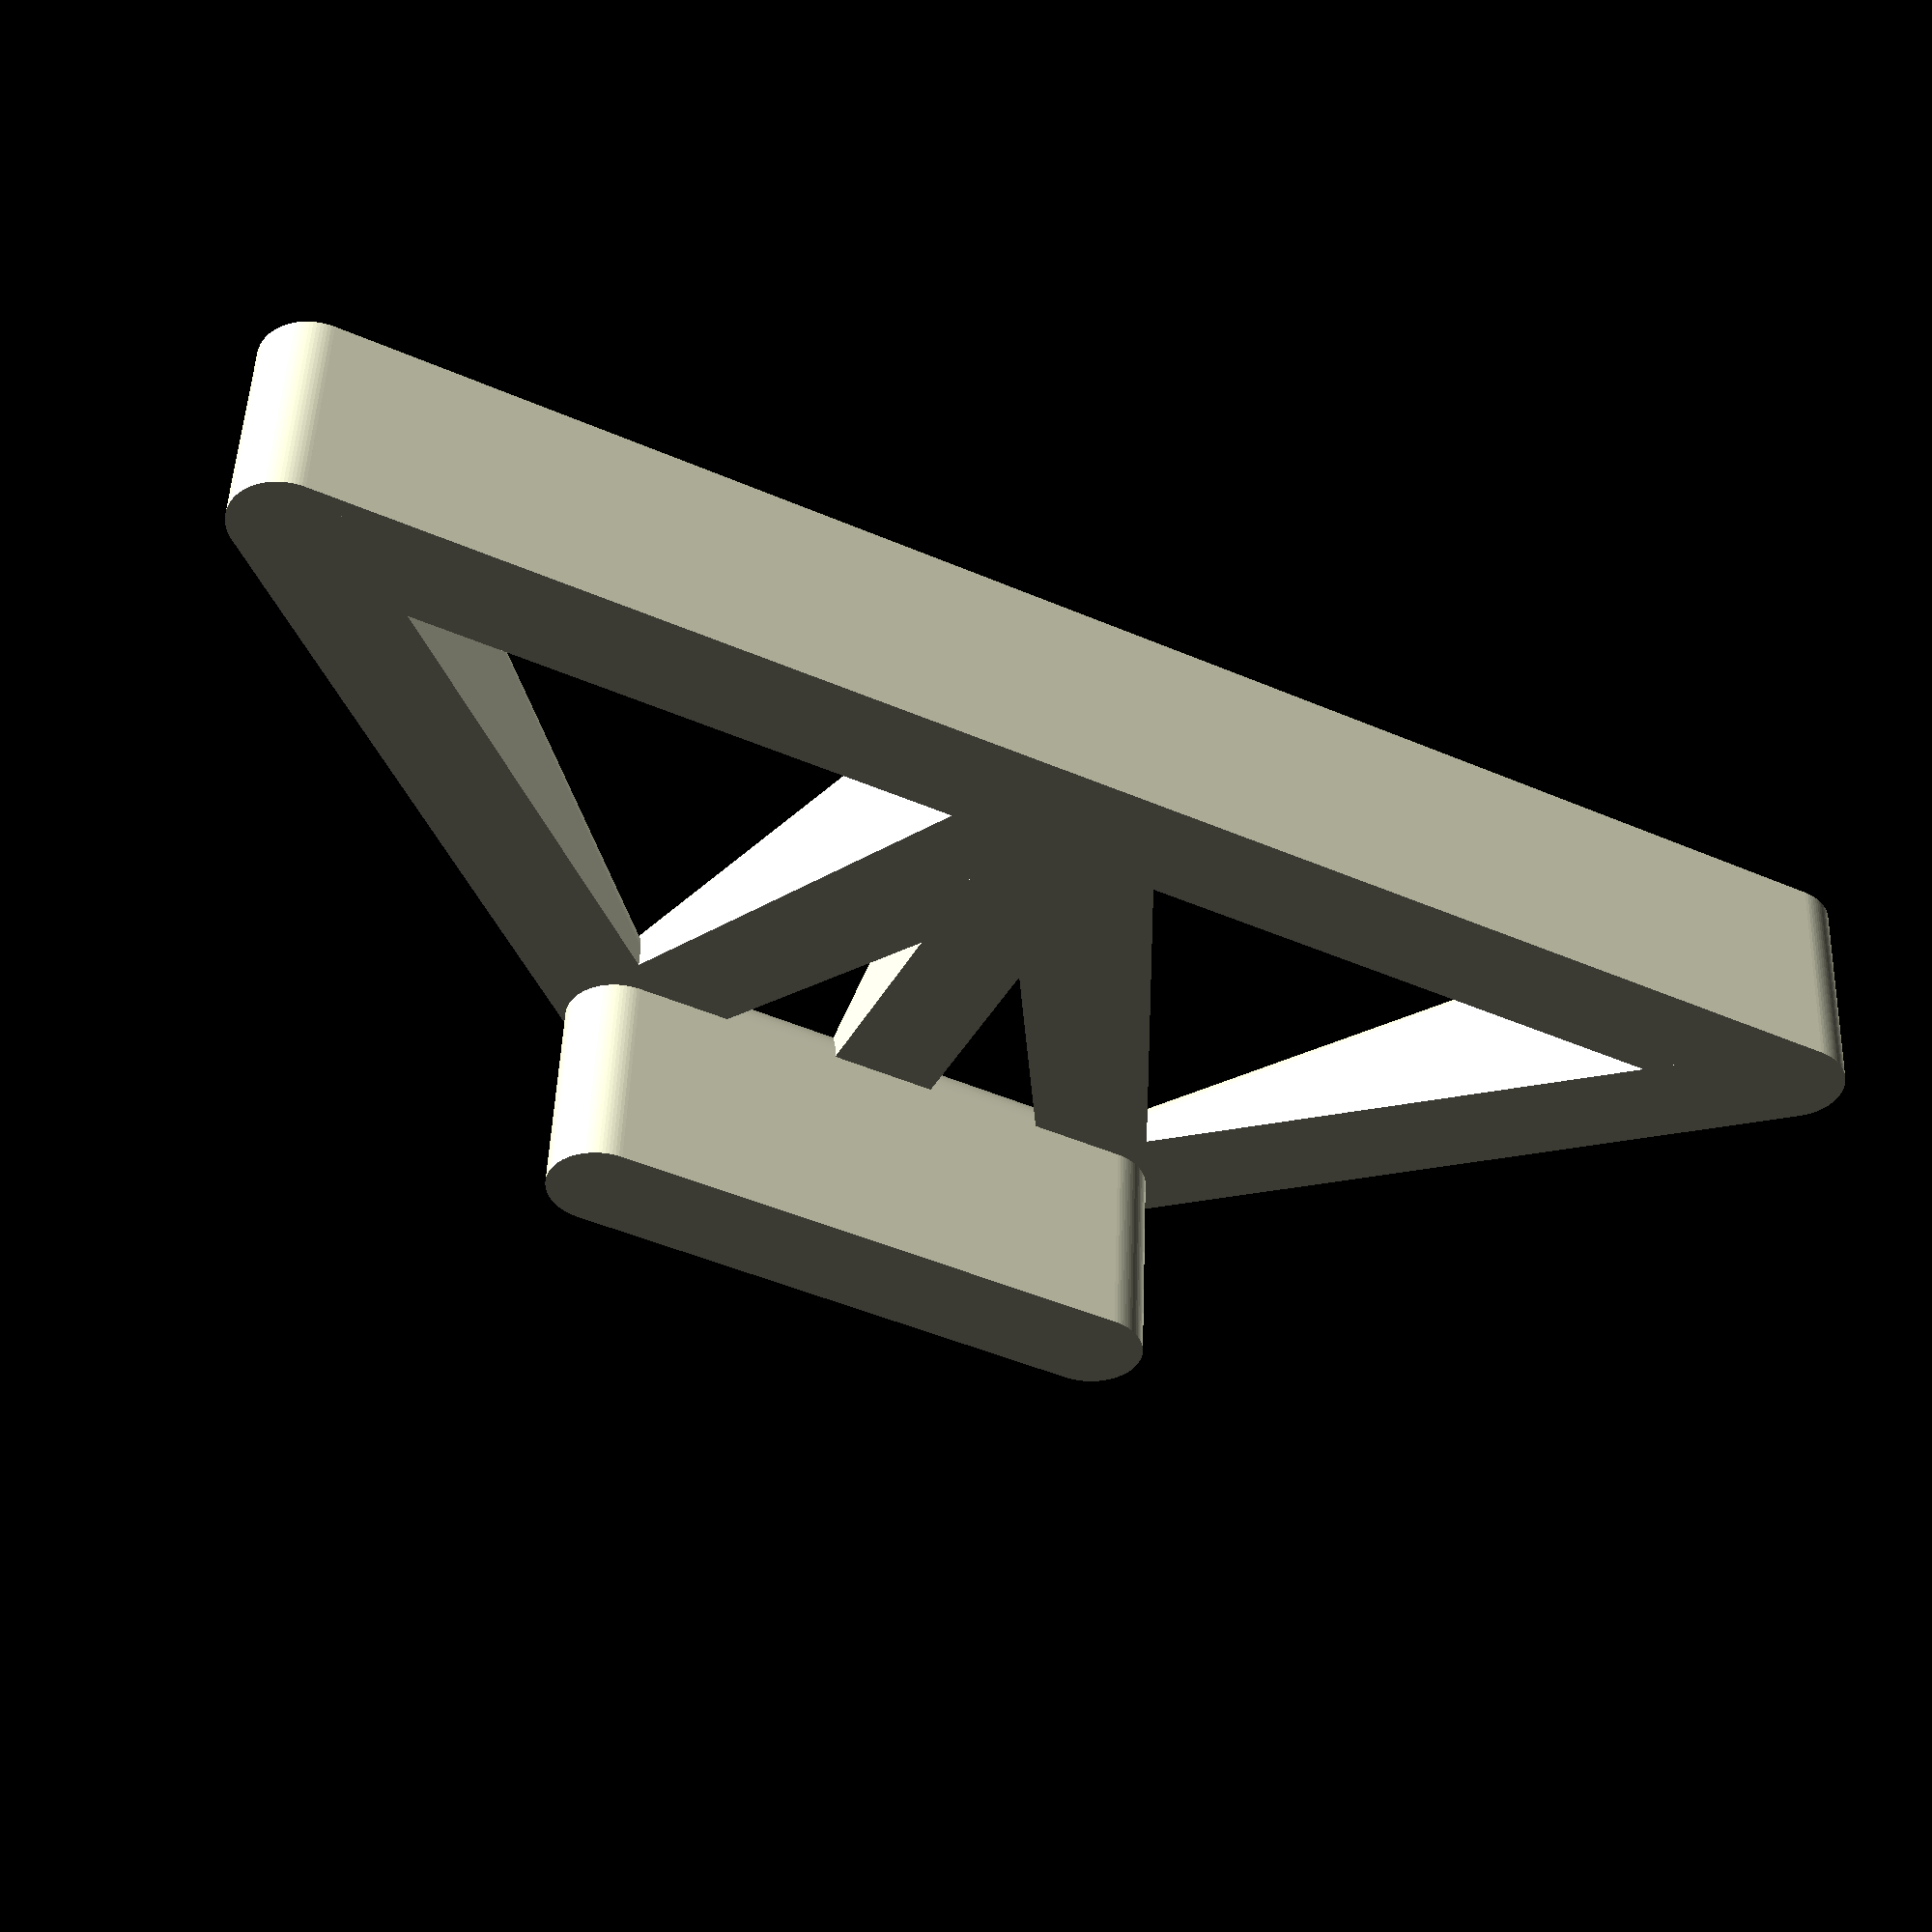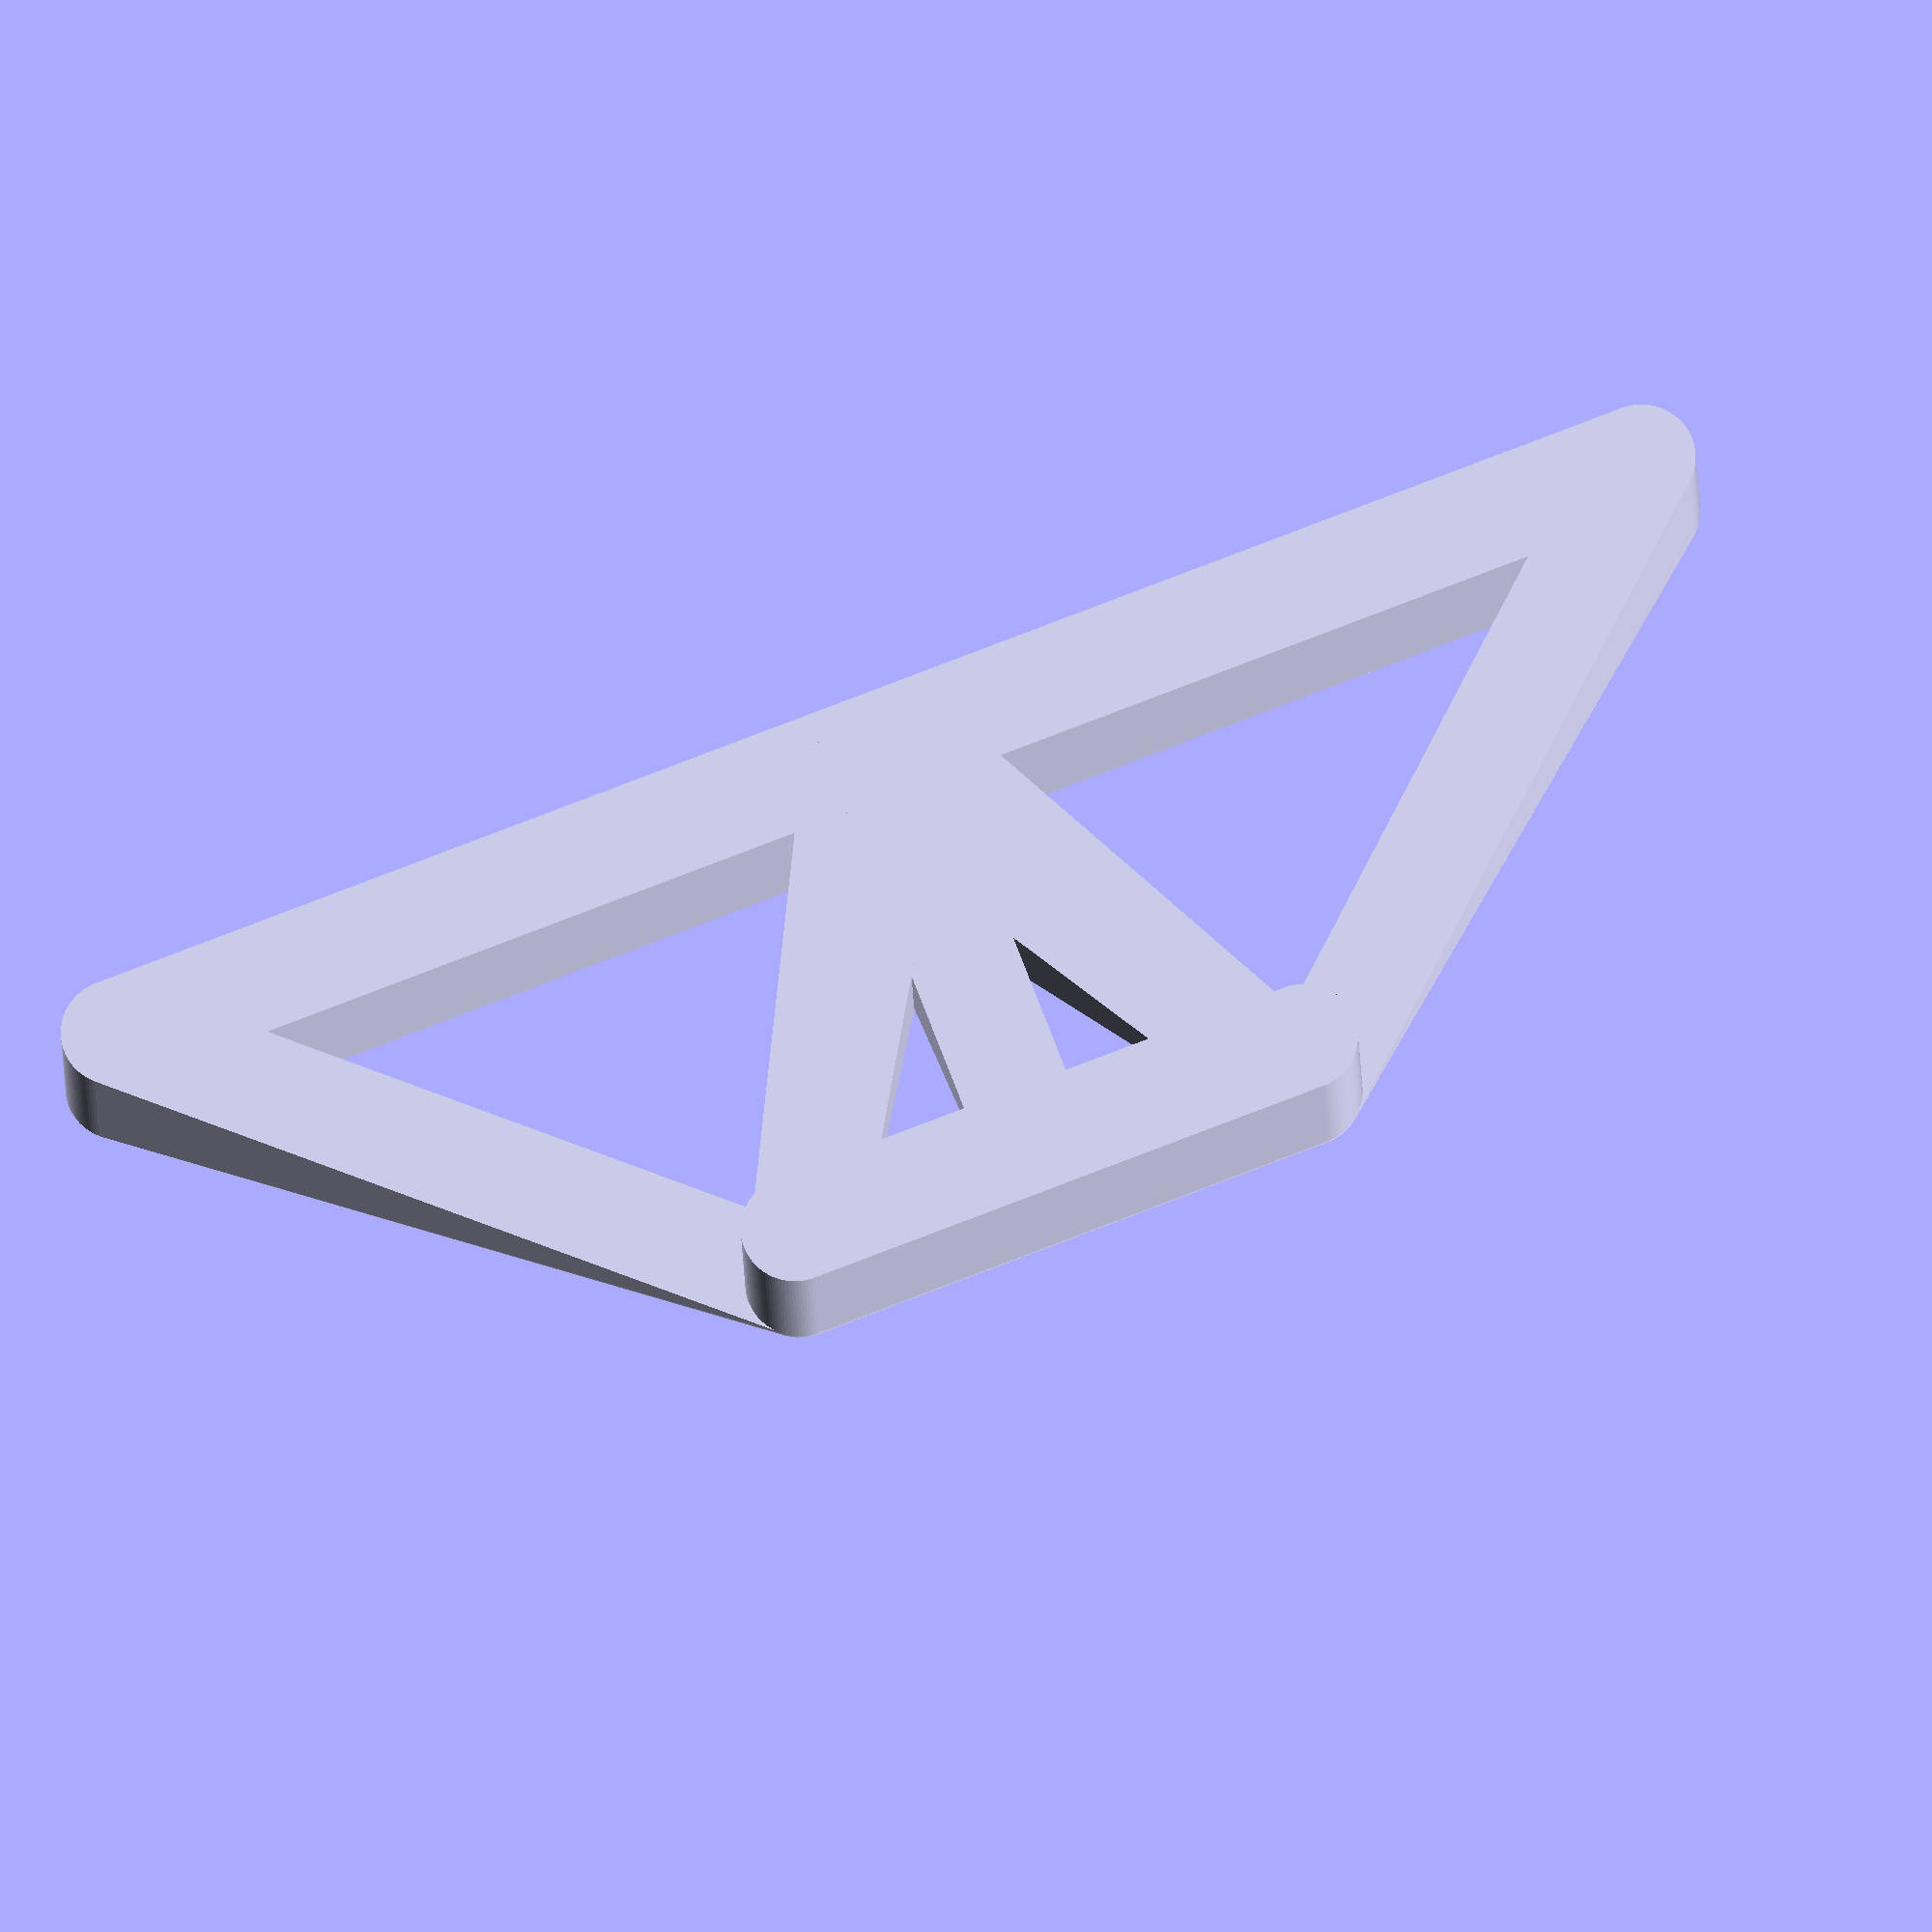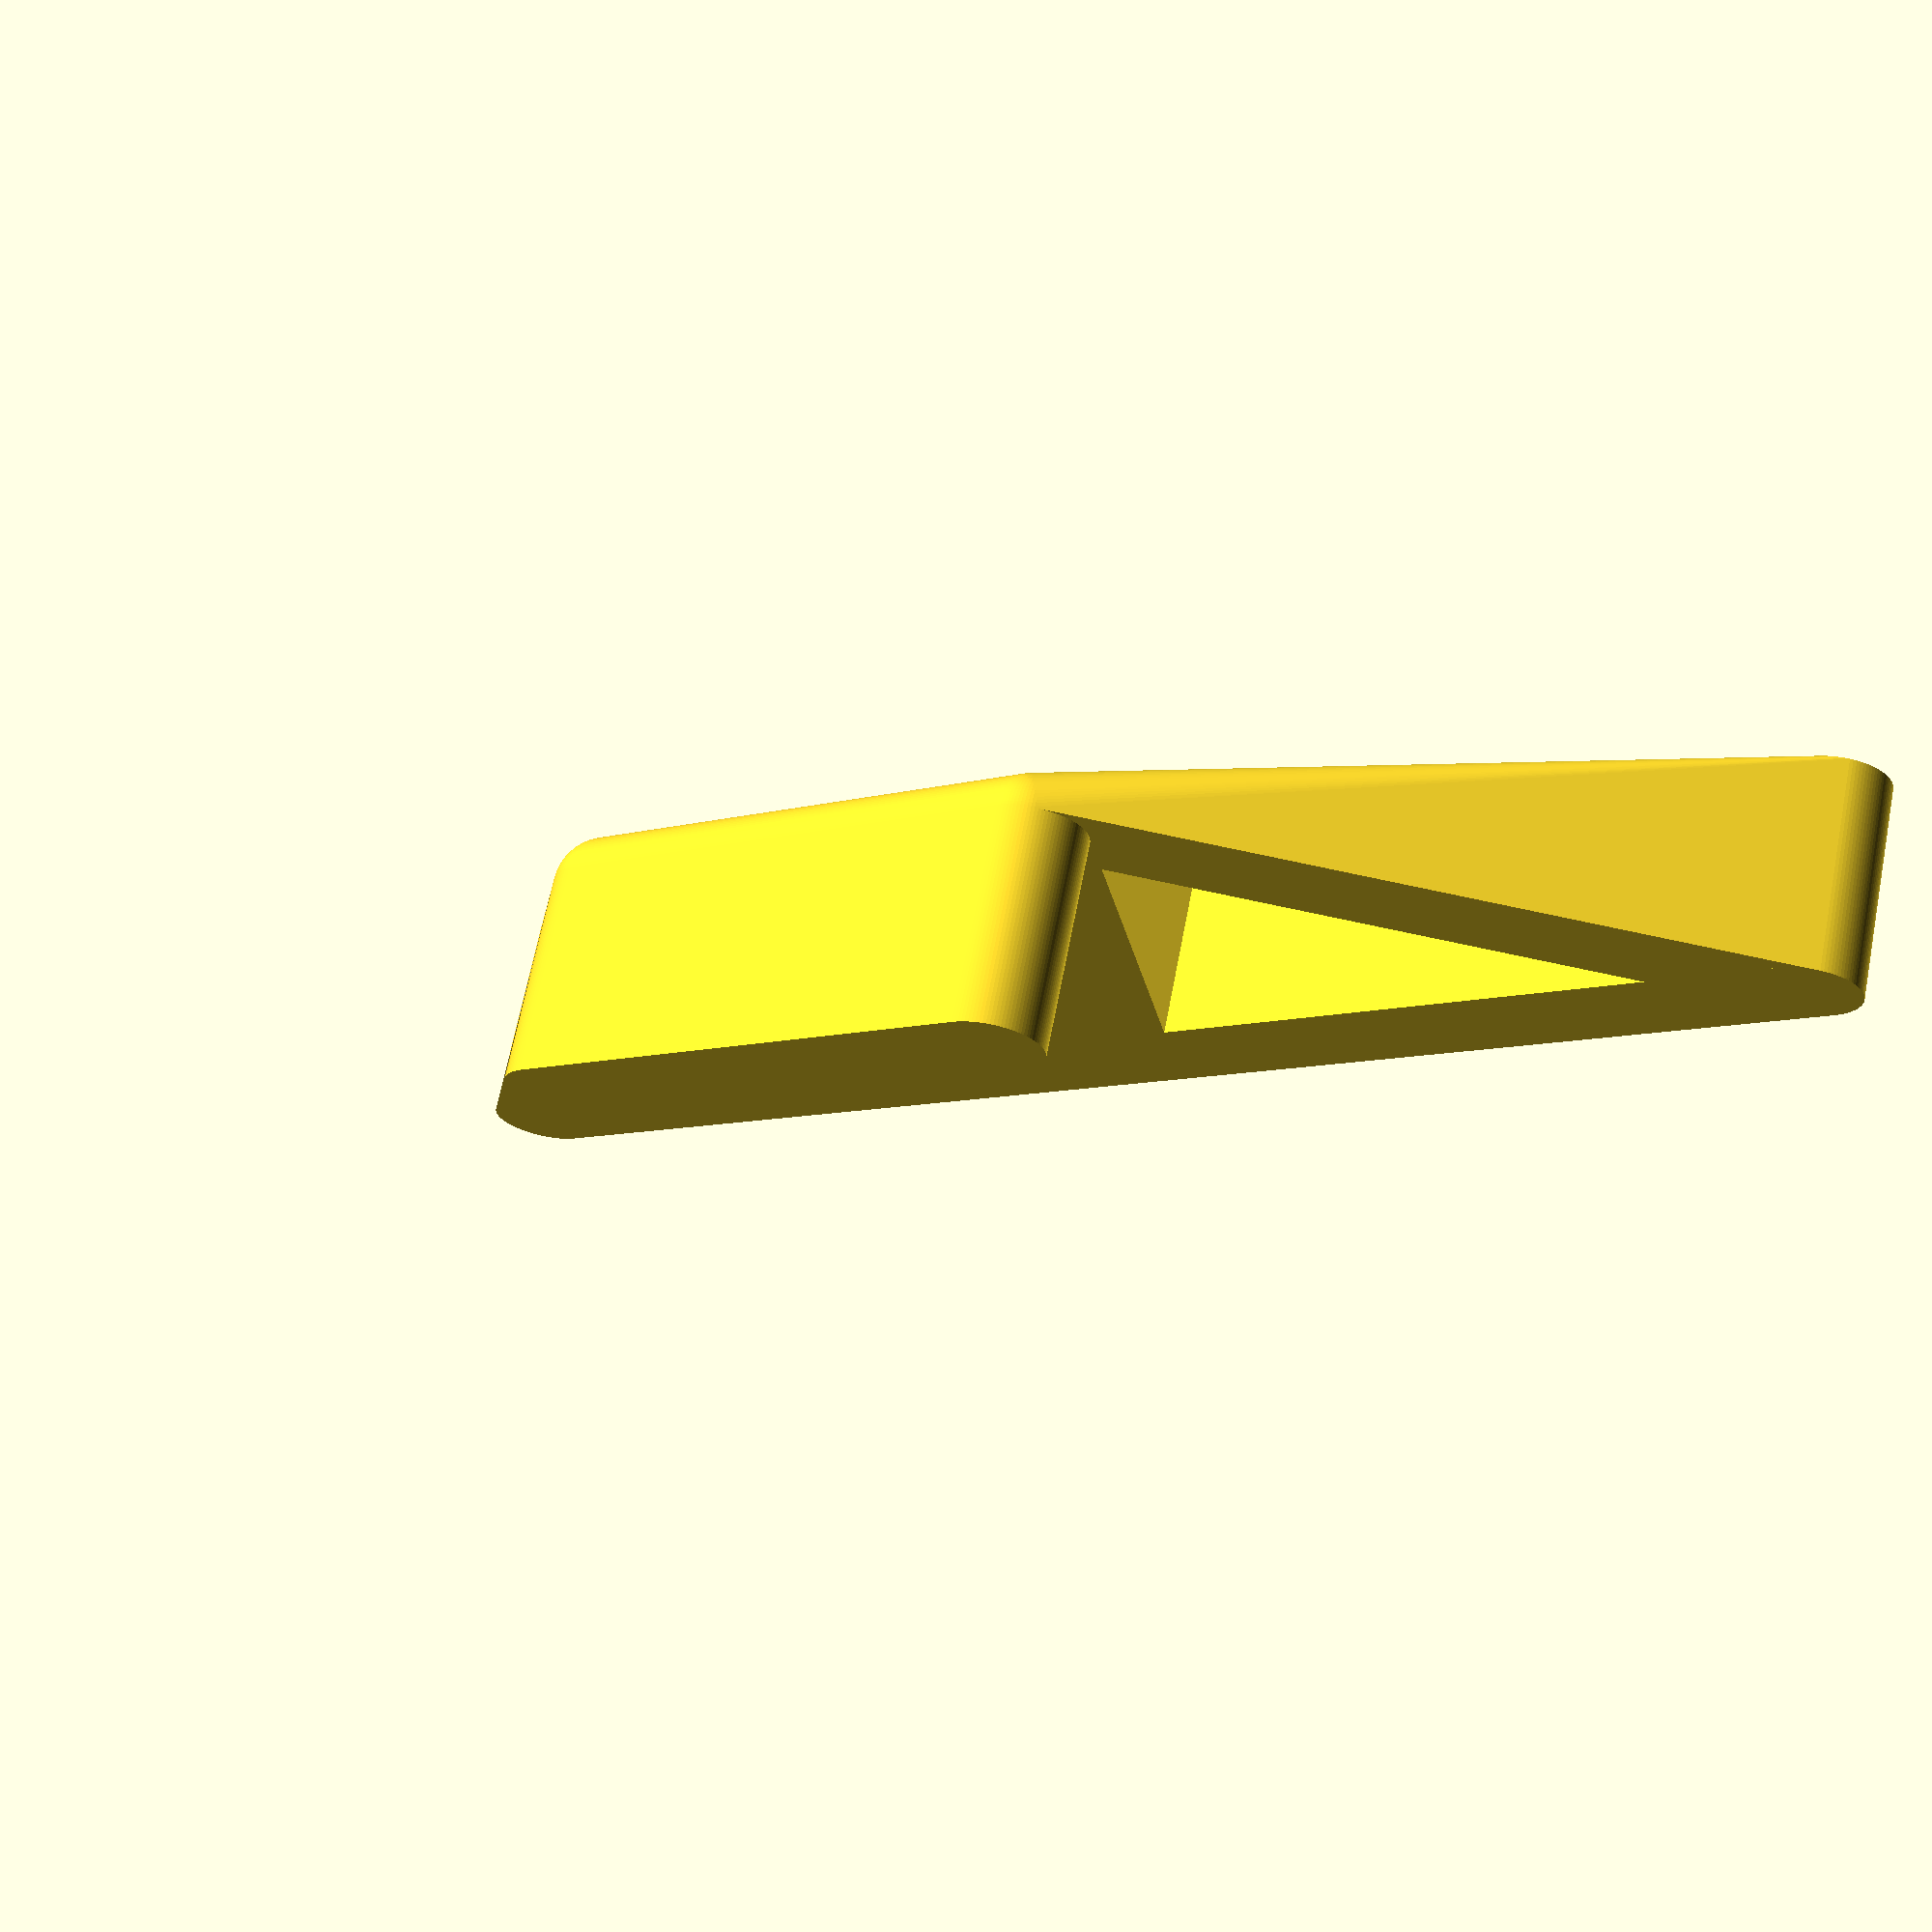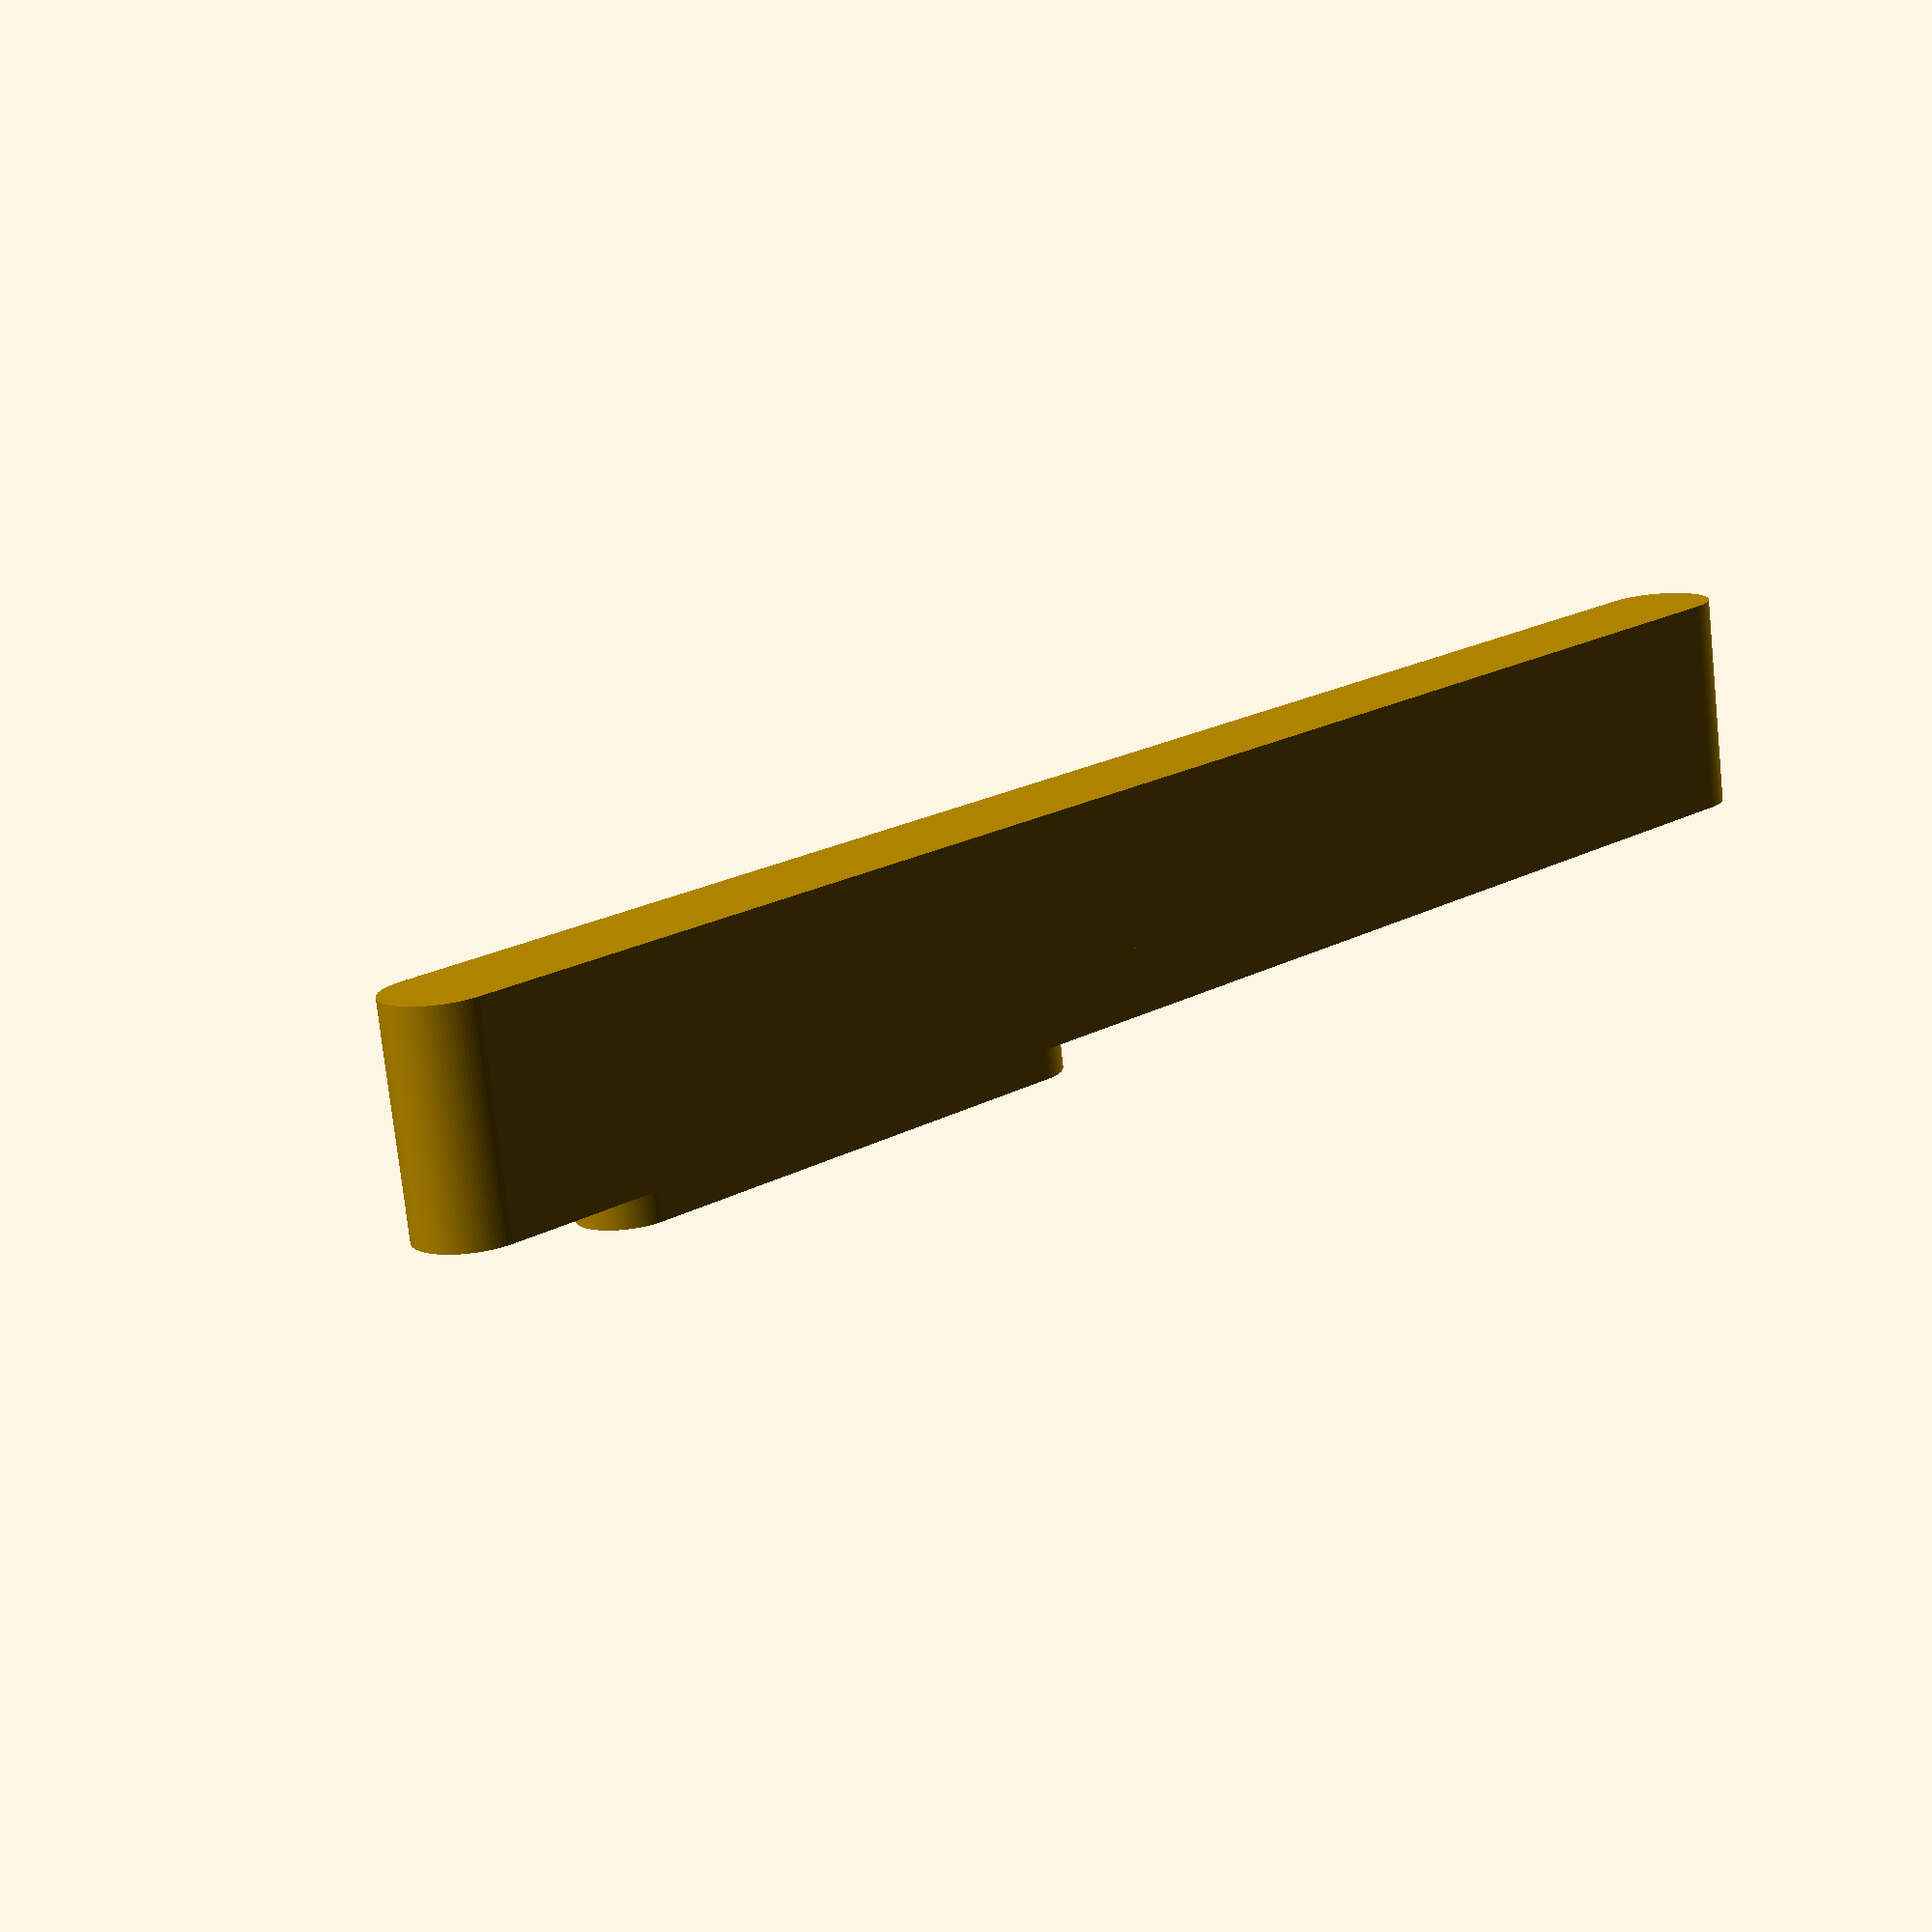
<openscad>
// The seat cusion in our [cargo bike](https://www.r-m.de/de/modelle/packster-60/) isn't sticking to the base board anymore.
// Let's thus print a stopper preventing it from sliding around.

$fn=100;

// insert for slot in base board
slot_diameter=10;
slot_width=50;
height=20;
hull(){
    translate([0,-slot_width/2,0]) cylinder(d=slot_diameter, h=height, center=true);
    translate([0,slot_width/2,0]) cylinder(d=slot_diameter, h=height, center=true);
}


// cushion stopper
stopper_width=150;
distance=45;
hull(){
    translate([distance,-stopper_width/2,height]) cylinder(d=slot_diameter, h=20, center=true);
    translate([distance,stopper_width/2,height]) cylinder(d=slot_diameter, h=20, center=true);
}


// connector "rods
hull(){ // center-center
    translate([distance,0,height]) cube([slot_diameter, slot_diameter, height], center=true);
    //connector blob
    translate([0,0,height/2]) difference(){
        sphere(d=slot_diameter, center=true);
        translate([0,0,-slot_diameter*0.5]) cube([10,10,slot_diameter], center=true);
    }
}
hull(){//center out
   translate([distance,0,height]) cube([slot_diameter, slot_diameter, height], center=true);
    //connector blob
    translate([0,-slot_width/2,height/2]) difference(){
        sphere(d=slot_diameter, center=true);
        translate([0,0,-slot_diameter*0.5]) cube([10,10,slot_diameter], center=true);
    }
}
hull(){//center out
   translate([distance,0,height]) cube([slot_diameter, slot_diameter, height], center=true);
    //connector blob
    translate([0,slot_width/2,height/2]) difference(){
        sphere(d=slot_diameter, center=true);
        translate([0,0,-slot_diameter*0.5]) cube([10,10,slot_diameter], center=true);
    }
}
hull(){//outer left
    translate([distance,-stopper_width/2,height]) cylinder(d=slot_diameter, h=20, center=true);
    //connector blob
    translate([0,-slot_width/2,height/2]) difference(){
        sphere(d=slot_diameter, center=true);
        translate([0,0,-slot_diameter*0.5]) cube([10,10,slot_diameter], center=true);
    }
}
hull(){//outer right
    translate([distance,stopper_width/2,height]) cylinder(d=slot_diameter, h=20, center=true);
    //connector blob
    translate([0,slot_width/2,height/2]) difference(){
        sphere(d=slot_diameter, center=true);
        translate([0,0,-slot_diameter*0.5]) cube([10,10,slot_diameter], center=true);
    }
}
// make it look a bit nicer
hull(){
    translate([0,-slot_width/2,height/2]) sphere(d=slot_diameter, center=true);
    translate([0,slot_width/2,height/2]) sphere(d=slot_diameter, center=true);
}


</openscad>
<views>
elev=131.2 azim=63.5 roll=357.9 proj=p view=solid
elev=194.5 azim=111.0 roll=358.8 proj=o view=solid
elev=112.2 azim=308.1 roll=348.9 proj=p view=solid
elev=255.5 azim=226.4 roll=173.9 proj=p view=wireframe
</views>
